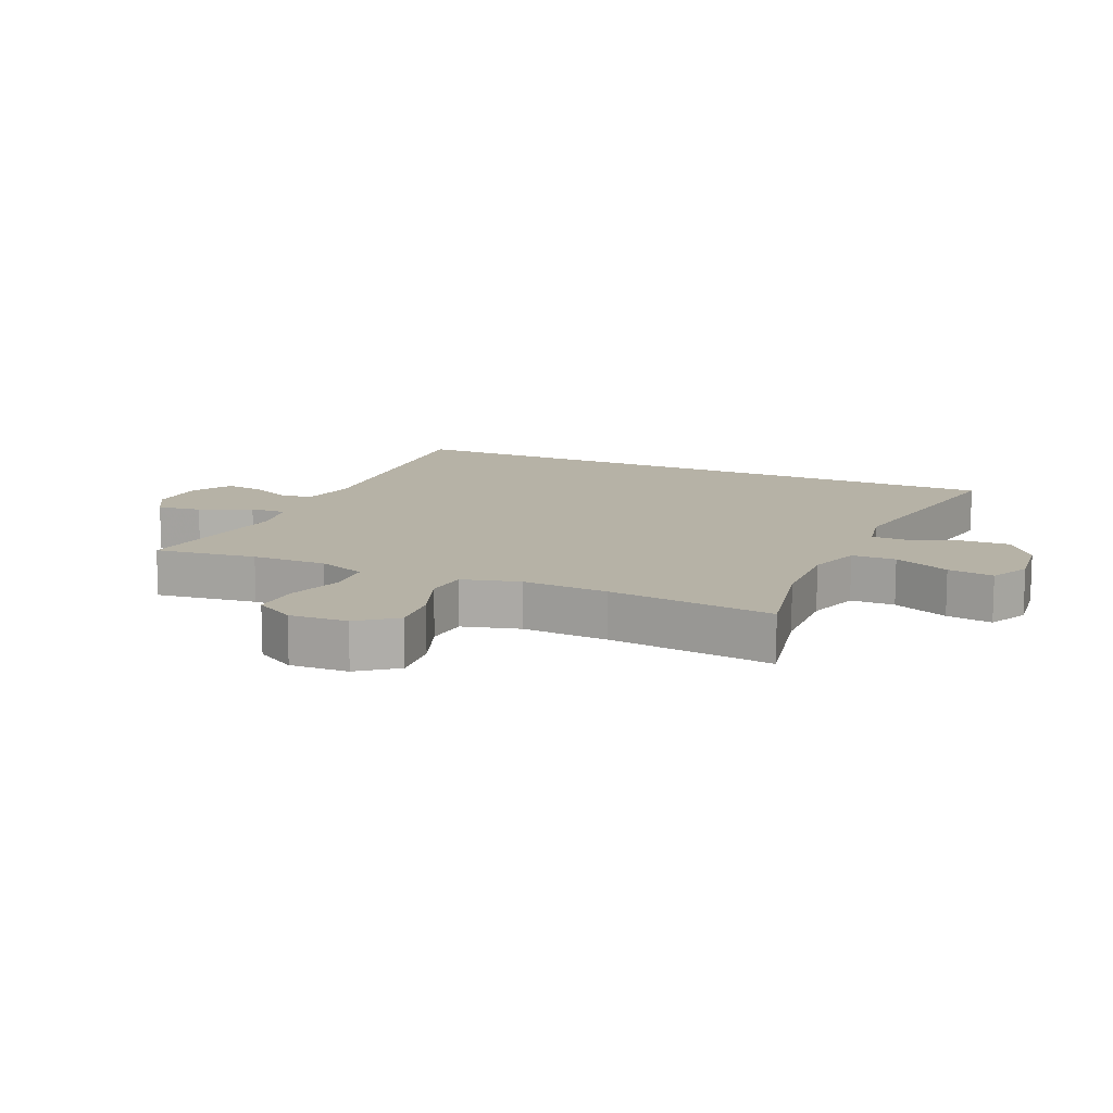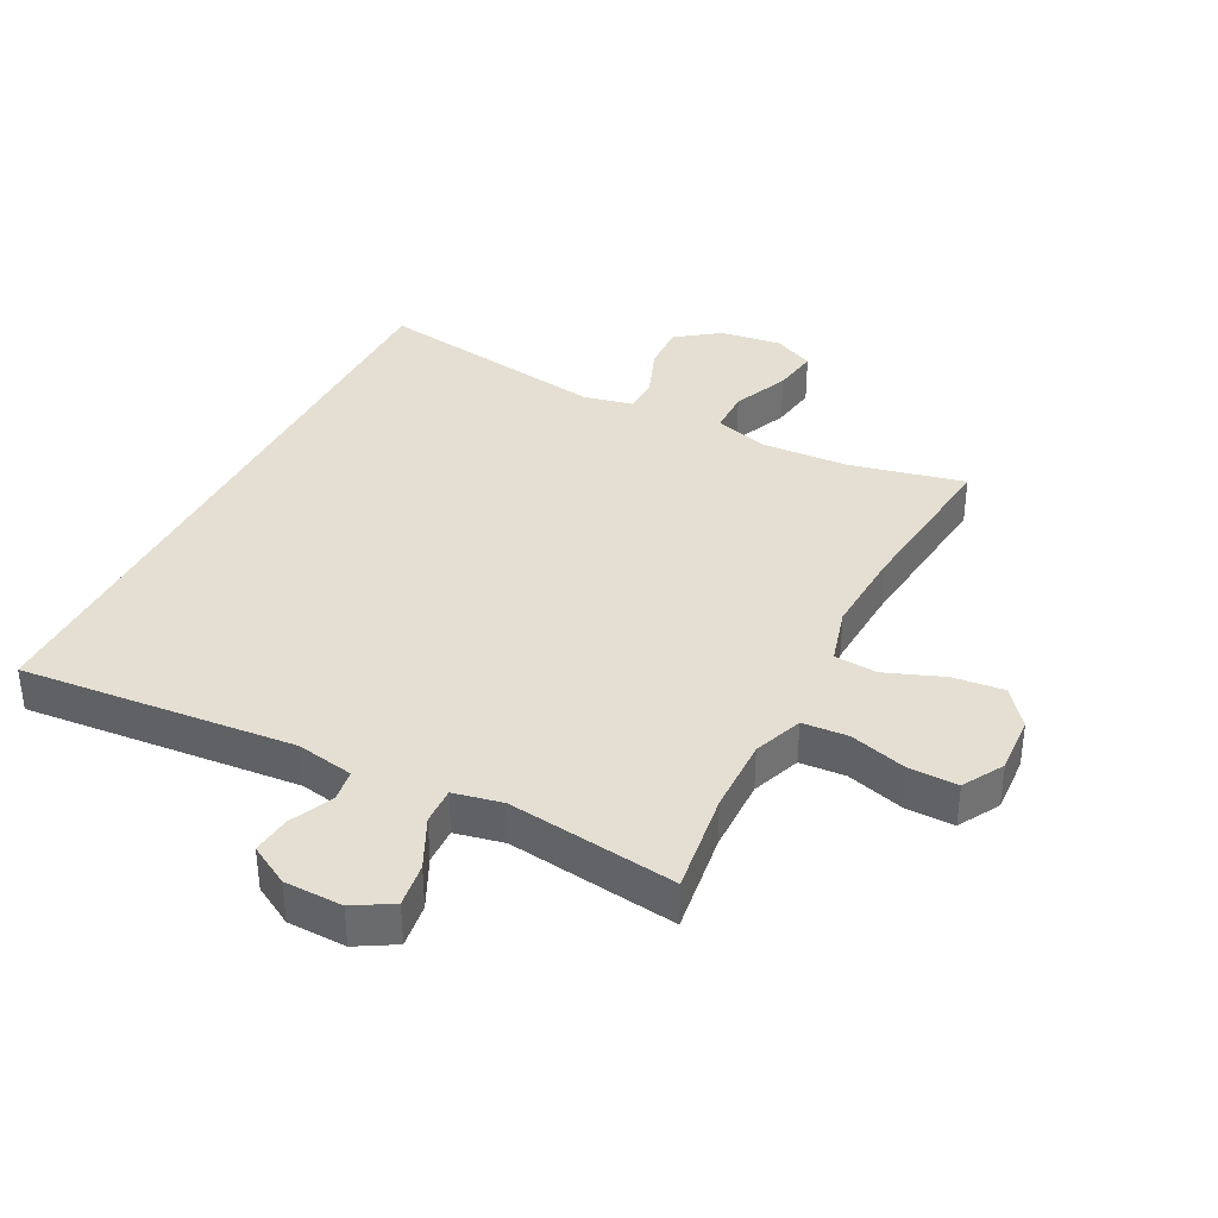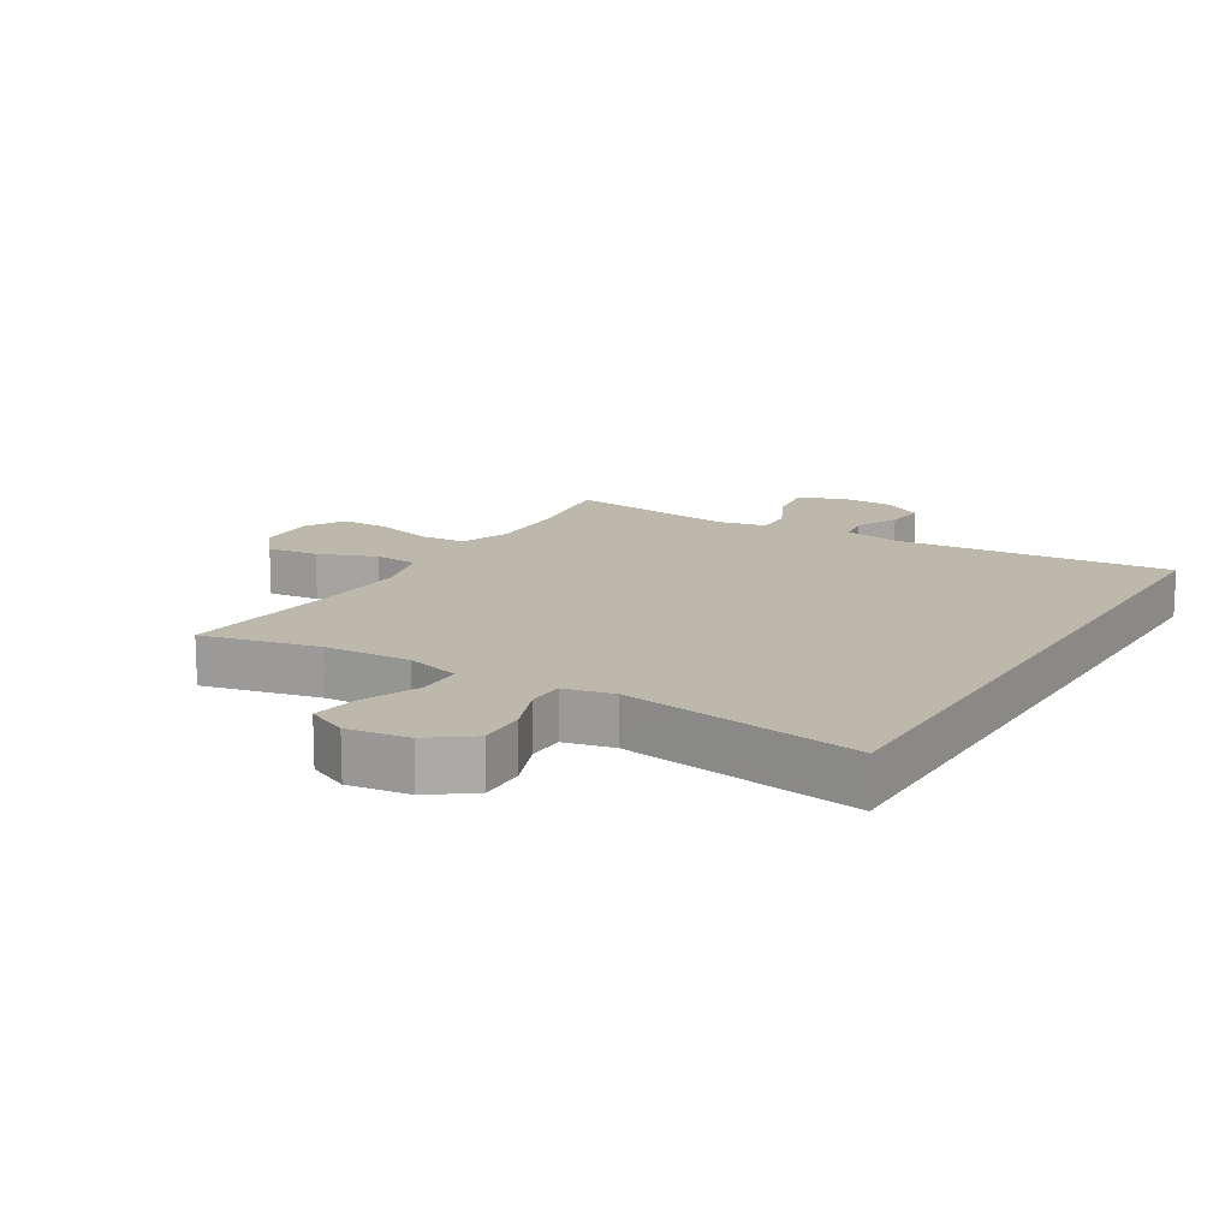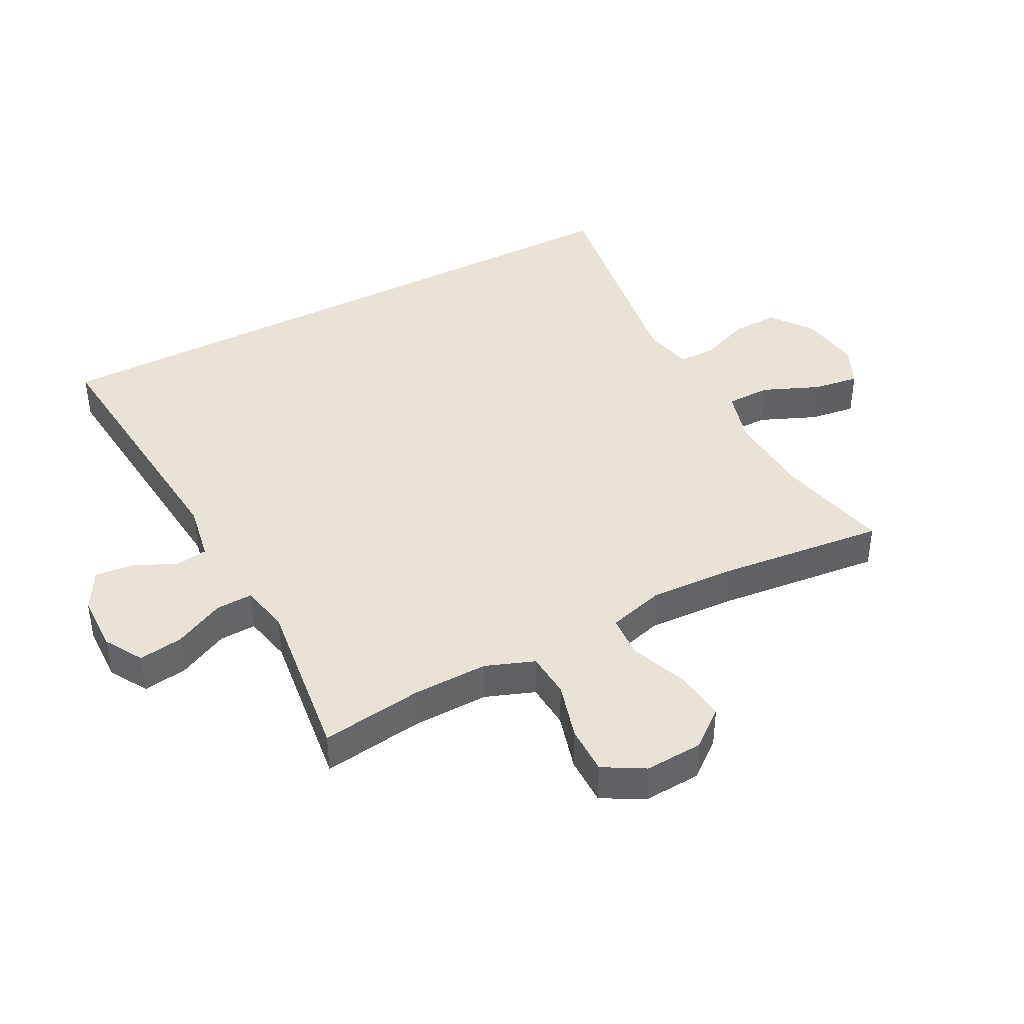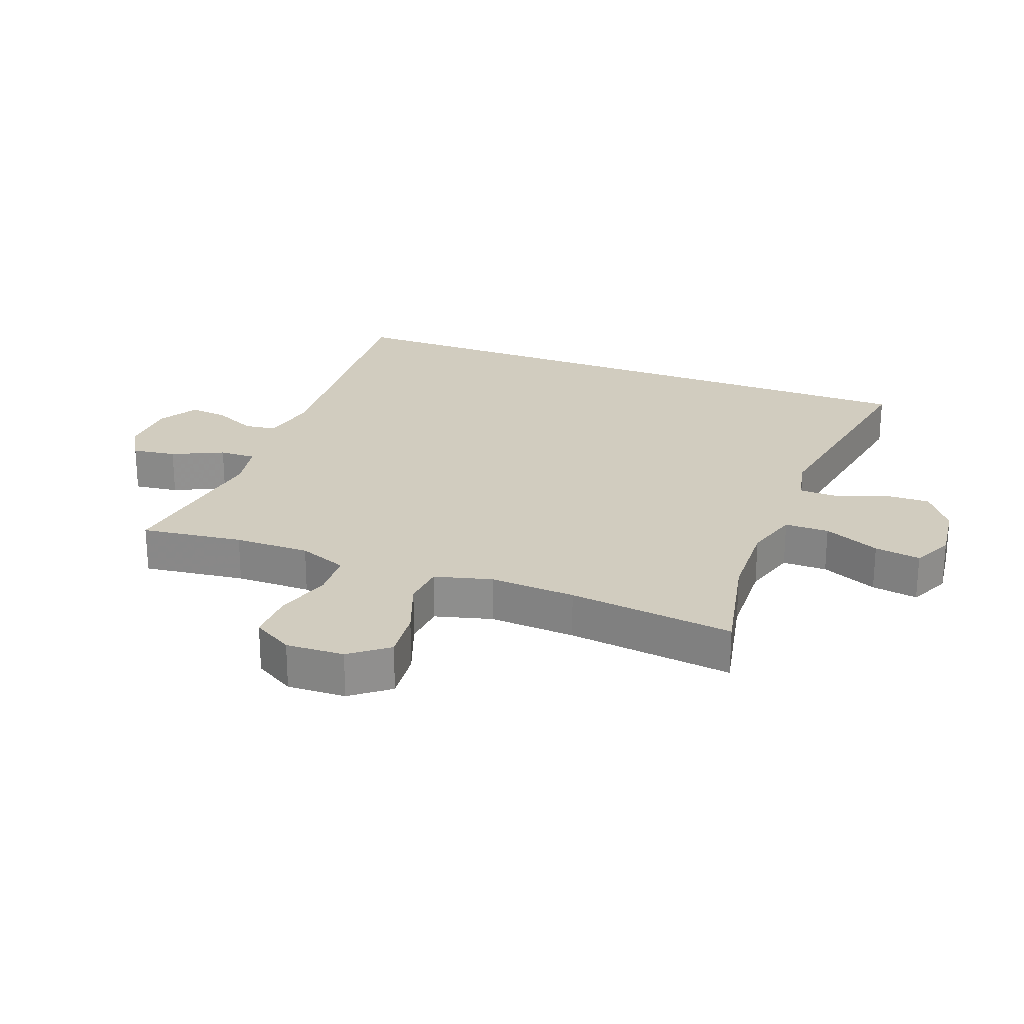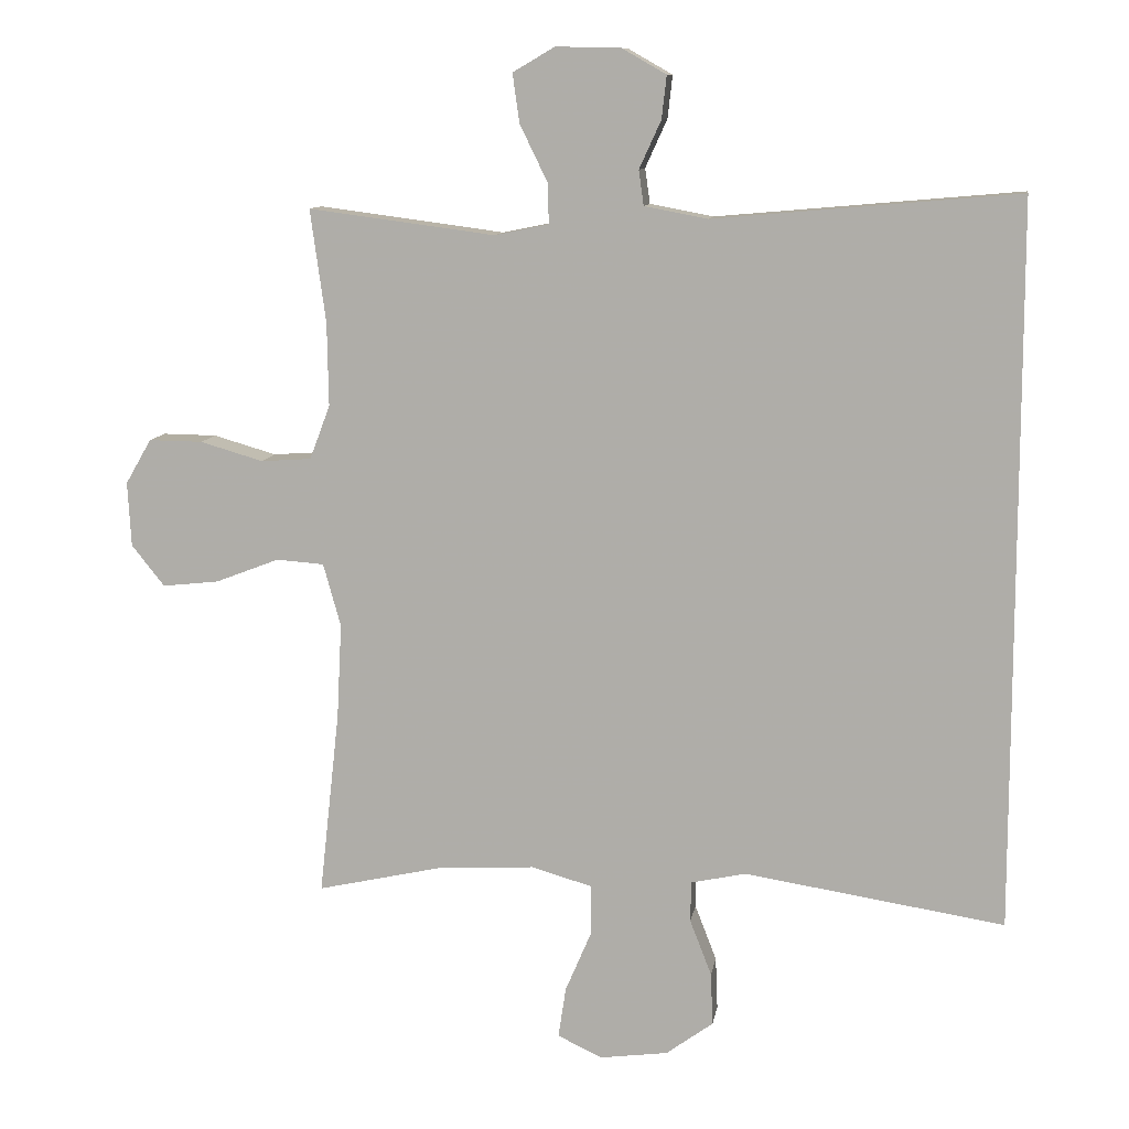
<metadata>
{"format":"obj","ext":"obj","renderer":"f3d","projection":"perspective","resolution":1024,"background":"white","views":[{"elev":12.2,"azim":114.5,"up":"+Y"},{"elev":37.0,"azim":27.1,"up":"+Y"},{"elev":14.7,"azim":-149.0,"up":"+Y"},{"elev":41.6,"azim":62.1,"up":"+Y"},{"elev":24.2,"azim":111.3,"up":"+Y"},{"elev":10.5,"azim":-171.0,"up":"+Z"}]}
</metadata>
<code>
v 0.5 0.07 -0.5
v 0.317 0.07 -0.459
v 0.182 0.07 -0.452
v 0.096 0.07 -0.477
v 0.095 0.07 -0.547
v 0.133 0.07 -0.636
v 0.144 0.07 -0.709
v 0.08 0.07 -0.739
v -0.017 0.07 -0.726
v -0.084 0.07 -0.677
v -0.081 0.07 -0.602
v -0.05 0.07 -0.522
v -0.051 0.07 -0.464
v -0.129 0.07 -0.447
v -0.5 0.07 -0.505
v -0.5 0.07 0.528
v -0.067 0.07 0.49
v 0.024 0.07 0.507
v 0.031 0.07 0.557
v 0 0.07 0.625
v -0.007 0.07 0.686
v 0.056 0.07 0.722
v 0.148 0.07 0.724
v 0.208 0.07 0.689
v 0.198 0.07 0.619
v 0.159 0.07 0.539
v 0.157 0.07 0.481
v 0.234 0.07 0.465
v 0.5 0.07 0.5
v 0.478 0.07 0.339
v 0.476 0.07 0.22
v 0.505 0.07 0.143
v 0.577 0.07 0.138
v 0.667 0.07 0.164
v 0.744 0.07 0.165
v 0.781 0.07 0.101
v 0.776 0.07 0.009
v 0.729 0.07 -0.05
v 0.648 0.07 -0.041
v 0.557 0.07 -0.006
v 0.489 0.07 -0.011
v 0.464 0.07 -0.101
v 0.471 0.07 -0.237
v 0.5 0 -0.5
v 0.317 0 -0.459
v 0.182 0 -0.452
v 0.096 0 -0.477
v 0.095 0 -0.547
v 0.133 0 -0.636
v 0.144 0 -0.709
v 0.08 0 -0.739
v -0.017 0 -0.726
v -0.084 0 -0.677
v -0.081 0 -0.602
v -0.05 0 -0.522
v -0.051 0 -0.464
v -0.129 0 -0.447
v -0.5 0 -0.505
v -0.5 0 0.528
v -0.067 0 0.49
v 0.024 0 0.507
v 0.031 0 0.557
v 0 0 0.625
v -0.007 0 0.686
v 0.056 0 0.722
v 0.148 0 0.724
v 0.208 0 0.689
v 0.198 0 0.619
v 0.159 0 0.539
v 0.157 0 0.481
v 0.234 0 0.465
v 0.5 0 0.5
v 0.478 0 0.339
v 0.476 0 0.22
v 0.505 0 0.143
v 0.577 0 0.138
v 0.667 0 0.164
v 0.744 0 0.165
v 0.781 0 0.101
v 0.776 0 0.009
v 0.729 0 -0.05
v 0.648 0 -0.041
v 0.557 0 -0.006
v 0.489 0 -0.011
v 0.464 0 -0.101
v 0.471 0 -0.237
f 37 38 39 40
f 35 36 37 40
f 33 34 35 40
f 32 33 40 41
f 31 32 41 42
f 28 29 30
f 27 28 30 31
f 23 24 25 26
f 23 26 27
f 22 23 27
f 19 20 21 22
f 18 19 22 27
f 17 18 27 31
f 14 15 16 17
f 13 14 17 31
f 9 10 11 12
f 5 6 7 8
f 4 5 8 9
f 43 1 2
f 42 43 2 3
f 4 9 12 13
f 13 31 42
f 3 4 13 42
f 83 82 81 80
f 83 80 79 78
f 83 78 77 76
f 84 83 76 75
f 85 84 75 74
f 73 72 71
f 74 73 71 70
f 69 68 67 66
f 70 69 66
f 70 66 65
f 65 64 63 62
f 70 65 62 61
f 74 70 61 60
f 60 59 58 57
f 74 60 57 56
f 55 54 53 52
f 51 50 49 48
f 52 51 48 47
f 45 44 86
f 46 45 86 85
f 56 55 52 47
f 85 74 56
f 85 56 47 46
f 1 44 45 2
f 2 45 46 3
f 3 46 47 4
f 4 47 48 5
f 5 48 49 6
f 6 49 50 7
f 7 50 51 8
f 8 51 52 9
f 9 52 53 10
f 10 53 54 11
f 11 54 55 12
f 12 55 56 13
f 13 56 57 14
f 14 57 58 15
f 15 58 59 16
f 16 59 60 17
f 17 60 61 18
f 18 61 62 19
f 19 62 63 20
f 20 63 64 21
f 21 64 65 22
f 22 65 66 23
f 23 66 67 24
f 24 67 68 25
f 25 68 69 26
f 26 69 70 27
f 27 70 71 28
f 28 71 72 29
f 29 72 73 30
f 30 73 74 31
f 31 74 75 32
f 32 75 76 33
f 33 76 77 34
f 34 77 78 35
f 35 78 79 36
f 36 79 80 37
f 37 80 81 38
f 38 81 82 39
f 39 82 83 40
f 40 83 84 41
f 41 84 85 42
f 42 85 86 43
f 43 86 44 1

</code>
